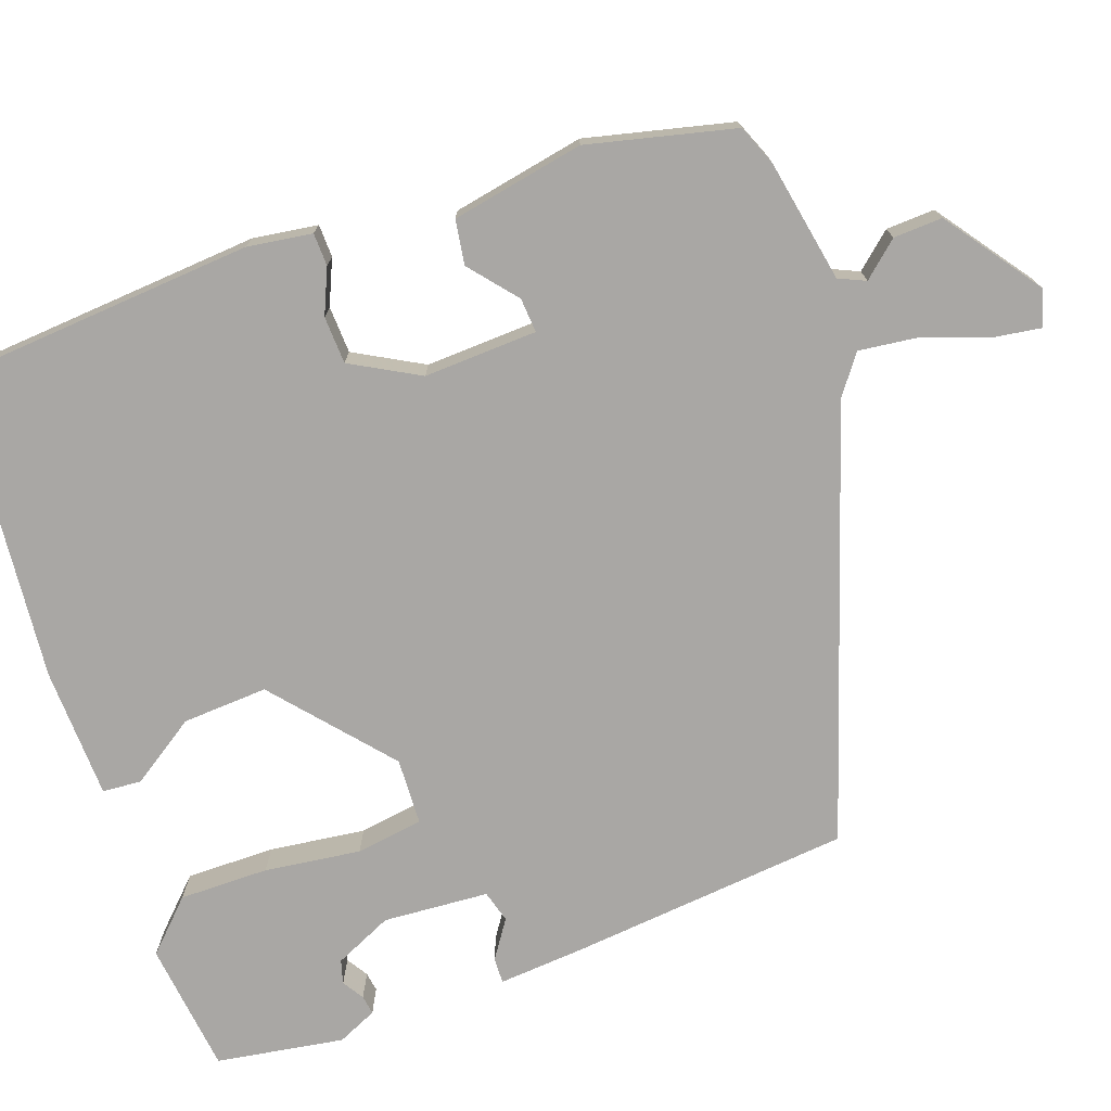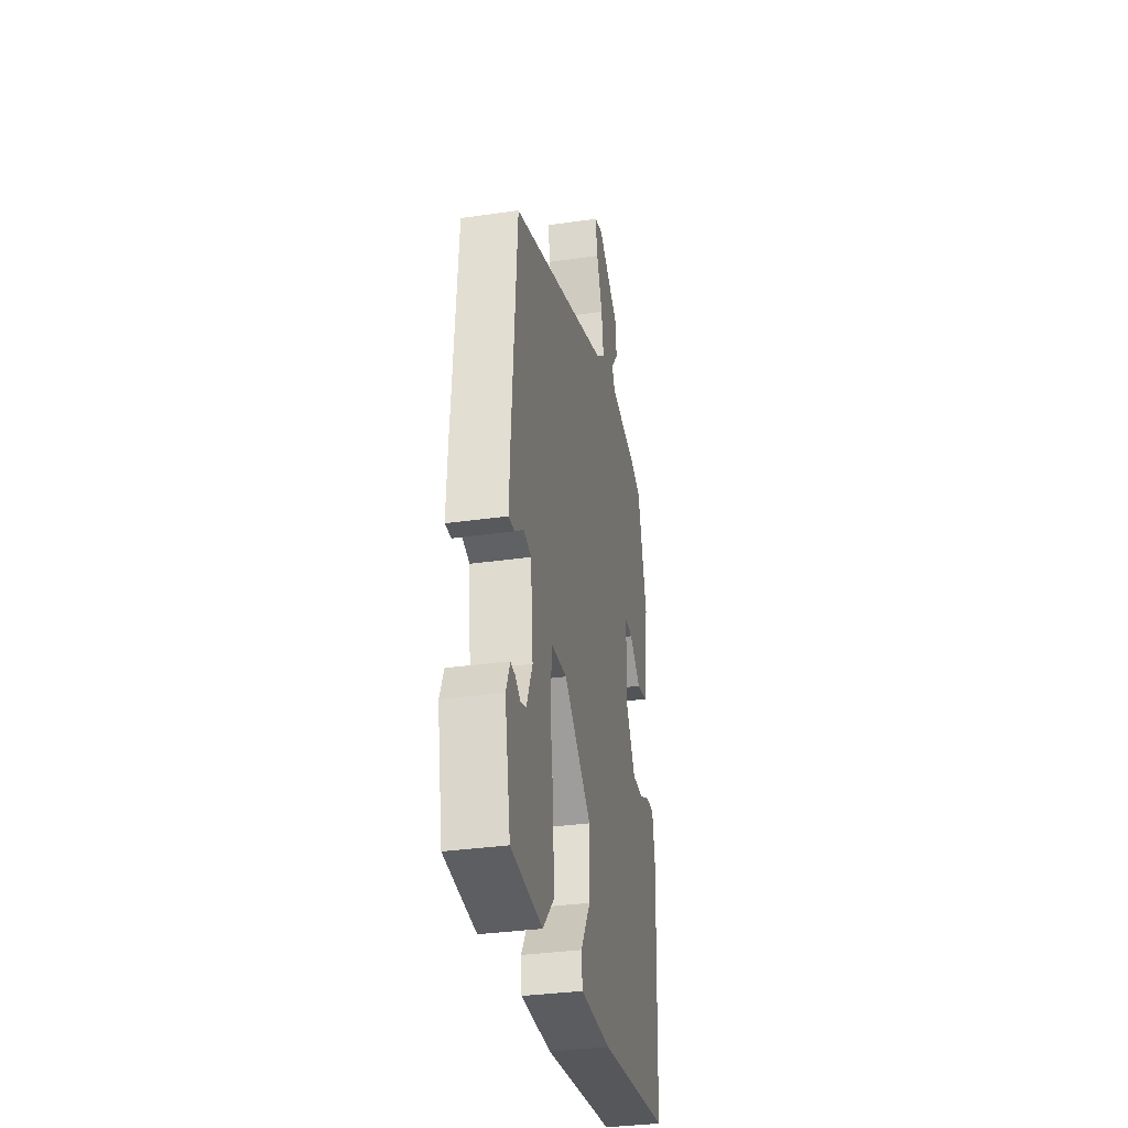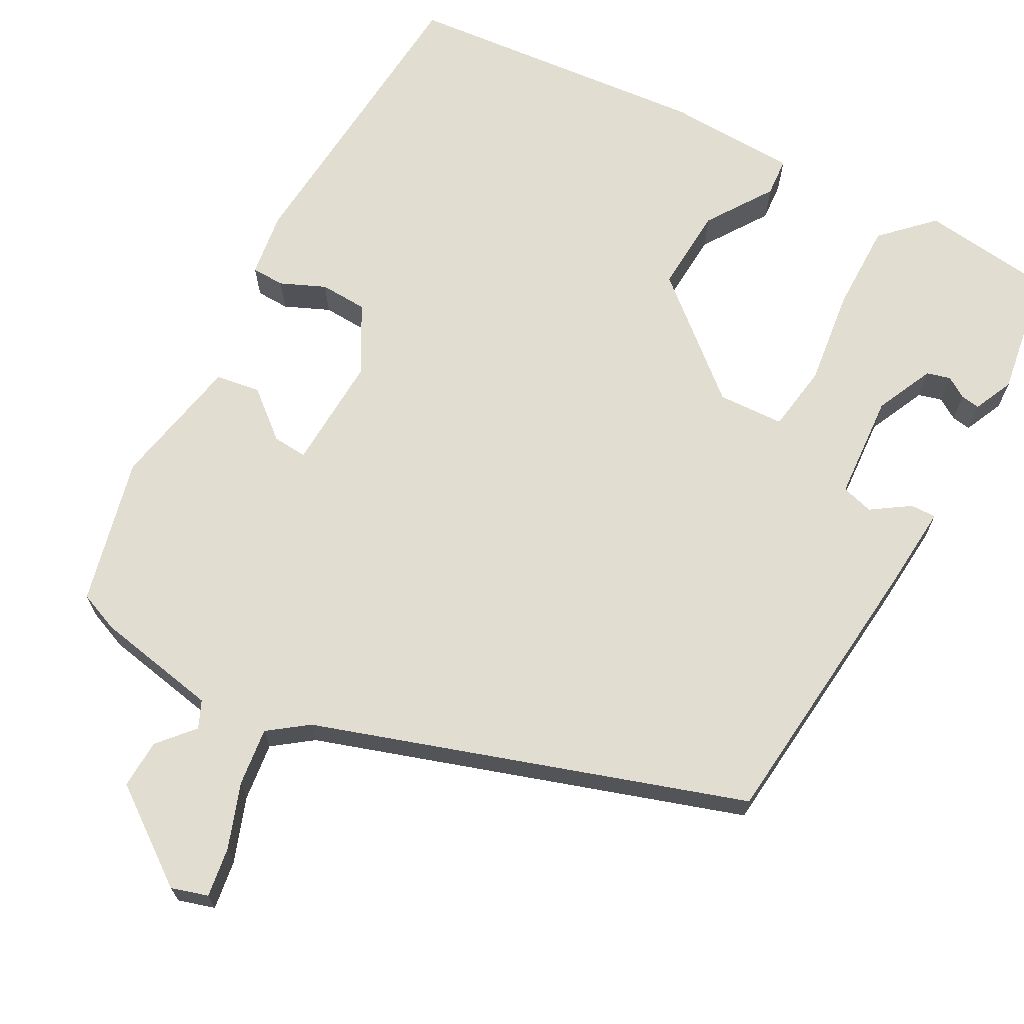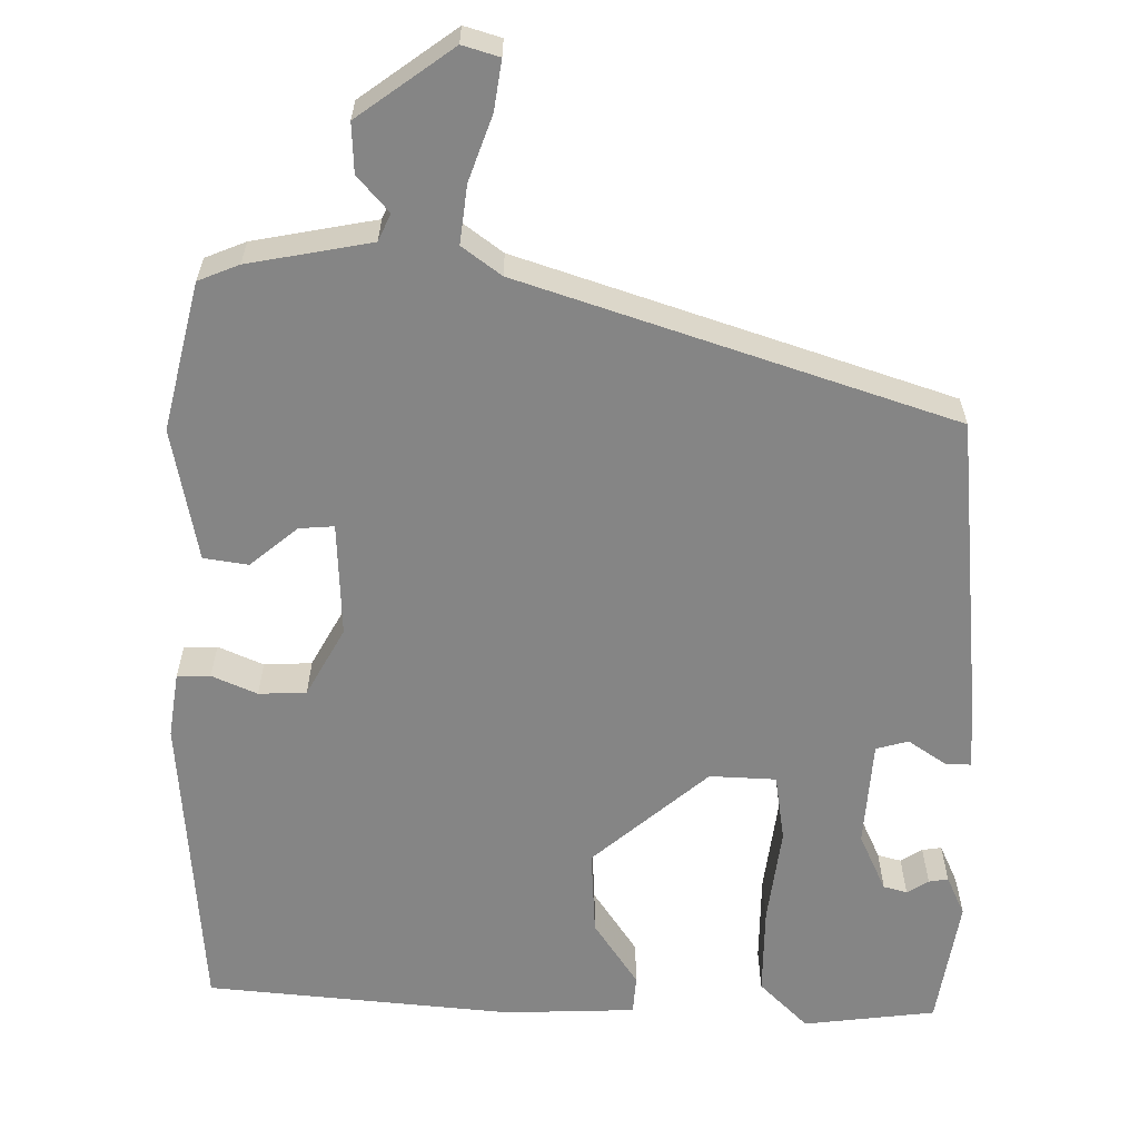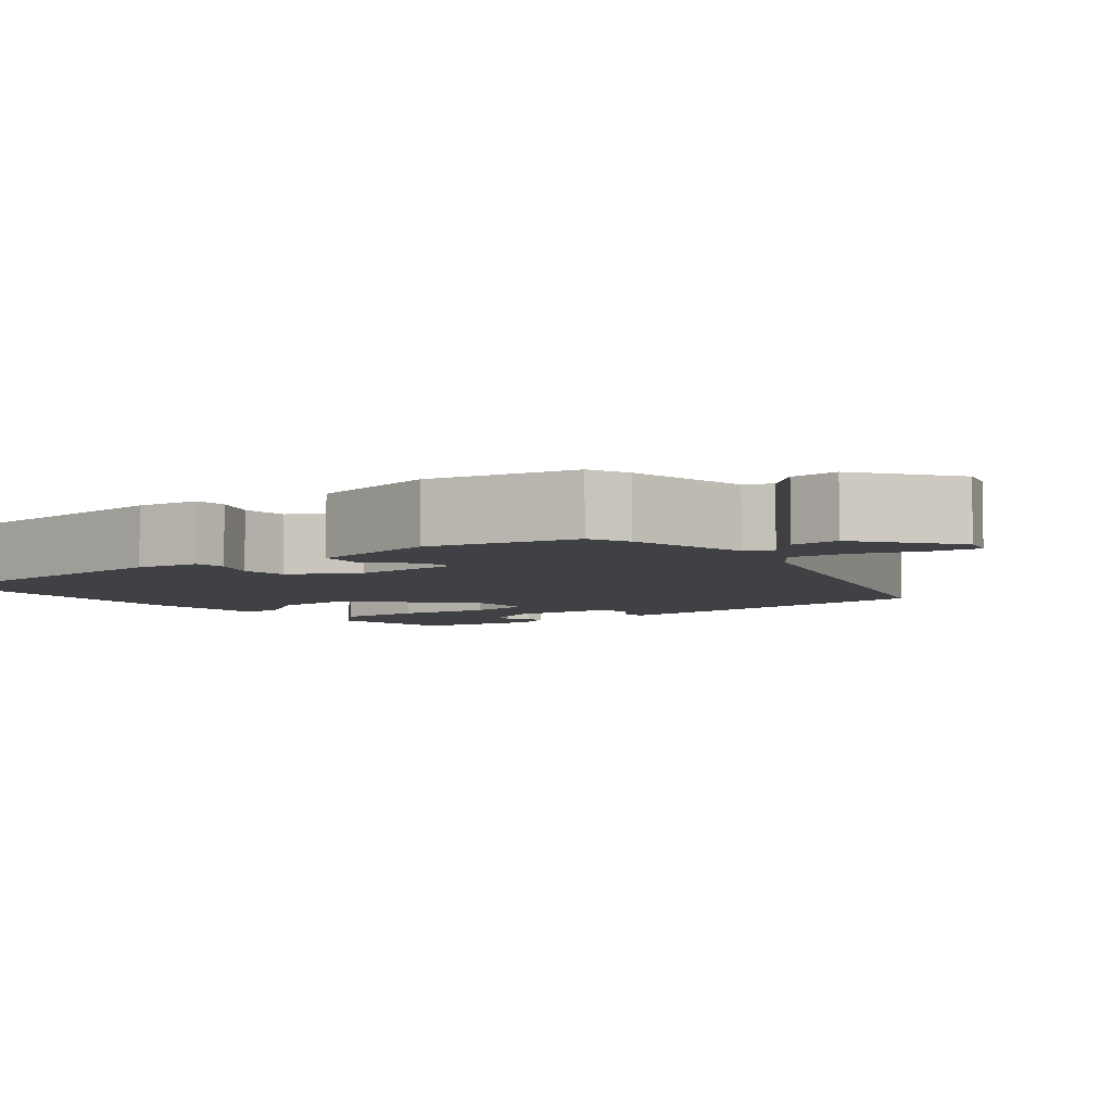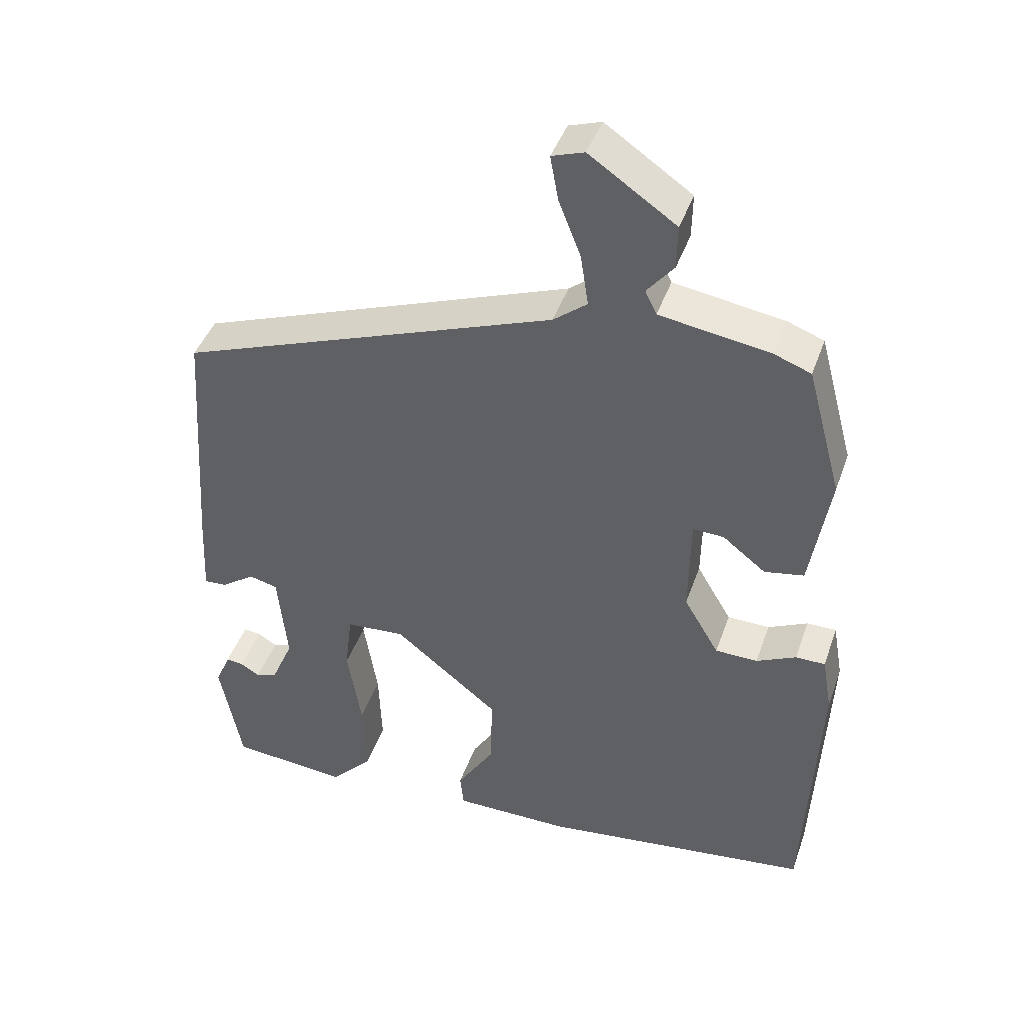
<metadata>
{"format":"obj","ext":"obj","renderer":"f3d","projection":"perspective","resolution":1024,"background":"white","views":[{"elev":-74.7,"azim":-68.8,"up":"+Y"},{"elev":-33.6,"azim":101.1,"up":"+Z"},{"elev":68.4,"azim":30.2,"up":"+Y"},{"elev":-61.8,"azim":1.0,"up":"+Y"},{"elev":-5.3,"azim":-49.3,"up":"+Y"},{"elev":43.0,"azim":-161.3,"up":"+Z"}]}
</metadata>
<code>
v -0.414 0.07 0.509
v -0.363 0.07 0.528
v -0.21 0.07 0.552
v -0.194 0.07 0.585
v -0.231 0.07 0.63
v -0.232 0.07 0.691
v -0.112 0.07 0.773
v -0.067 0.07 0.758
v -0.078 0.07 0.697
v -0.109 0.07 0.618
v -0.12 0.07 0.546
v -0.073 0.07 0.509
v 0.451 0.07 0.319
v 0.475 0.07 -0.034
v 0.48 0.07 -0.14
v 0.448 0.07 -0.138
v 0.402 0.07 -0.105
v 0.362 0.07 -0.115
v 0.349 0.07 -0.246
v 0.38 0.07 -0.319
v 0.409 0.07 -0.328
v 0.436 0.07 -0.312
v 0.46 0.07 -0.309
v 0.481 0.07 -0.359
v 0.451 0.07 -0.517
v 0.287 0.07 -0.532
v 0.229 0.07 -0.471
v 0.233 0.07 -0.36
v 0.252 0.07 -0.241
v 0.242 0.07 -0.157
v 0.16 0.07 -0.151
v 0.014 0.07 -0.269
v 0.017 0.07 -0.375
v 0.069 0.07 -0.458
v 0.064 0.07 -0.506
v -0.098 0.07 -0.507
v -0.476 0.07 -0.461
v -0.494 0.07 -0.078
v -0.48 0.07 0.002
v -0.439 0.07 0.002
v -0.384 0.07 -0.024
v -0.325 0.07 -0.023
v -0.276 0.07 0.06
v -0.278 0.07 0.201
v -0.321 0.07 0.199
v -0.381 0.07 0.152
v -0.436 0.07 0.162
v -0.463 0.07 0.328
v -0.414 0 0.509
v -0.363 0 0.528
v -0.21 0 0.552
v -0.194 0 0.585
v -0.231 0 0.63
v -0.232 0 0.691
v -0.112 0 0.773
v -0.067 0 0.758
v -0.078 0 0.697
v -0.109 0 0.618
v -0.12 0 0.546
v -0.073 0 0.509
v 0.451 0 0.319
v 0.475 0 -0.034
v 0.48 0 -0.14
v 0.448 0 -0.138
v 0.402 0 -0.105
v 0.362 0 -0.115
v 0.349 0 -0.246
v 0.38 0 -0.319
v 0.409 0 -0.328
v 0.436 0 -0.312
v 0.46 0 -0.309
v 0.481 0 -0.359
v 0.451 0 -0.517
v 0.287 0 -0.532
v 0.229 0 -0.471
v 0.233 0 -0.36
v 0.252 0 -0.241
v 0.242 0 -0.157
v 0.16 0 -0.151
v 0.014 0 -0.269
v 0.017 0 -0.375
v 0.069 0 -0.458
v 0.064 0 -0.506
v -0.098 0 -0.507
v -0.476 0 -0.461
v -0.494 0 -0.078
v -0.48 0 0.002
v -0.439 0 0.002
v -0.384 0 -0.024
v -0.325 0 -0.023
v -0.276 0 0.06
v -0.278 0 0.201
v -0.321 0 0.199
v -0.381 0 0.152
v -0.436 0 0.162
v -0.463 0 0.328
f 45 46 47 48
f 44 45 48 1
f 38 39 40 41
f 38 41 42
f 37 38 42
f 36 37 42 43
f 33 34 35 36
f 32 33 36 43
f 26 27 28 29
f 26 29 30
f 25 26 30
f 21 22 23 24
f 20 21 24 25
f 19 20 25 30
f 14 15 16 17
f 12 13 14 17
f 11 12 17 18
f 7 8 9 10
f 7 10 11
f 4 5 6 7
f 4 7 11
f 3 4 11 18
f 44 1 2 3
f 31 32 43 44
f 30 31 44 3
f 3 18 19 30
f 96 95 94 93
f 49 96 93 92
f 89 88 87 86
f 90 89 86
f 90 86 85
f 91 90 85 84
f 84 83 82 81
f 91 84 81 80
f 77 76 75 74
f 78 77 74
f 78 74 73
f 72 71 70 69
f 73 72 69 68
f 78 73 68 67
f 65 64 63 62
f 65 62 61 60
f 66 65 60 59
f 58 57 56 55
f 59 58 55
f 55 54 53 52
f 59 55 52
f 66 59 52 51
f 51 50 49 92
f 92 91 80 79
f 51 92 79 78
f 78 67 66 51
f 1 49 50 2
f 2 50 51 3
f 3 51 52 4
f 4 52 53 5
f 5 53 54 6
f 6 54 55 7
f 7 55 56 8
f 8 56 57 9
f 9 57 58 10
f 10 58 59 11
f 11 59 60 12
f 12 60 61 13
f 13 61 62 14
f 14 62 63 15
f 15 63 64 16
f 16 64 65 17
f 17 65 66 18
f 18 66 67 19
f 19 67 68 20
f 20 68 69 21
f 21 69 70 22
f 22 70 71 23
f 23 71 72 24
f 24 72 73 25
f 25 73 74 26
f 26 74 75 27
f 27 75 76 28
f 28 76 77 29
f 29 77 78 30
f 30 78 79 31
f 31 79 80 32
f 32 80 81 33
f 33 81 82 34
f 34 82 83 35
f 35 83 84 36
f 36 84 85 37
f 37 85 86 38
f 38 86 87 39
f 39 87 88 40
f 40 88 89 41
f 41 89 90 42
f 42 90 91 43
f 43 91 92 44
f 44 92 93 45
f 45 93 94 46
f 46 94 95 47
f 47 95 96 48
f 48 96 49 1

</code>
